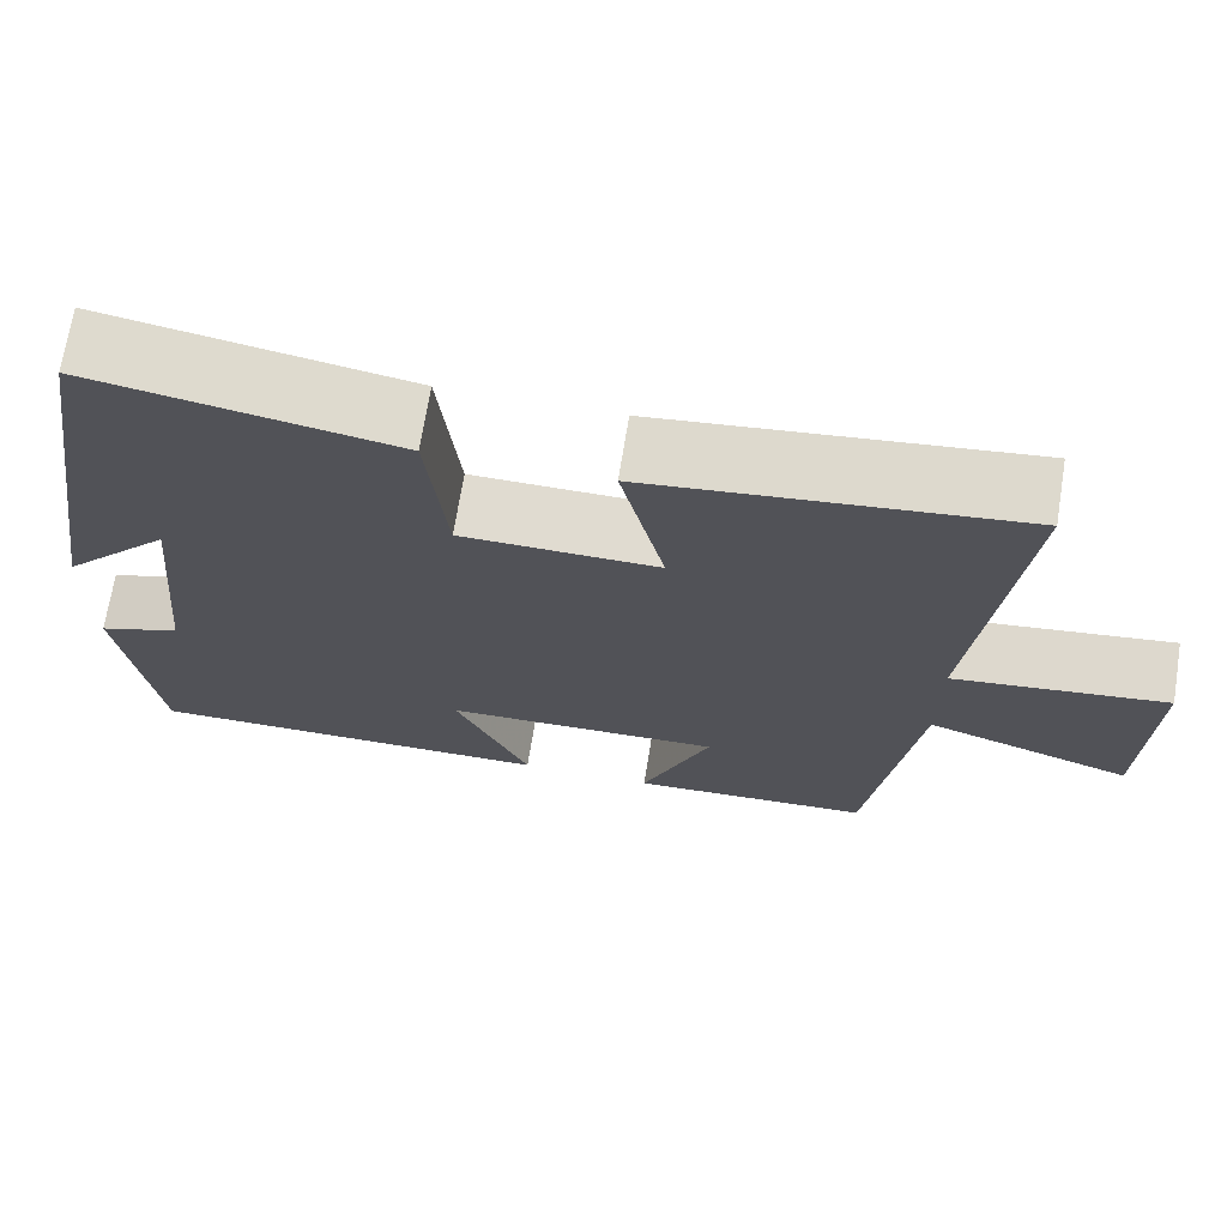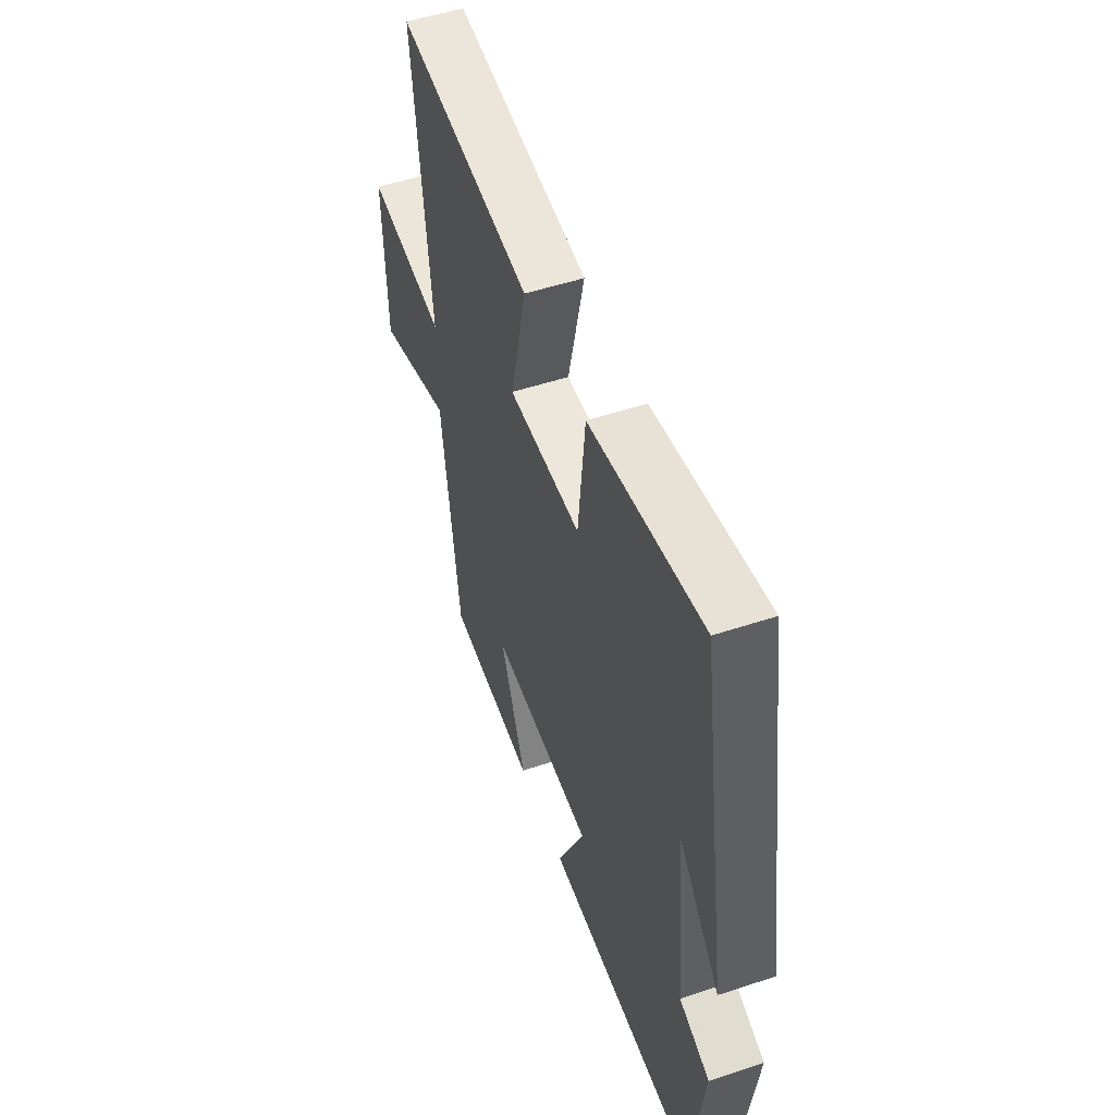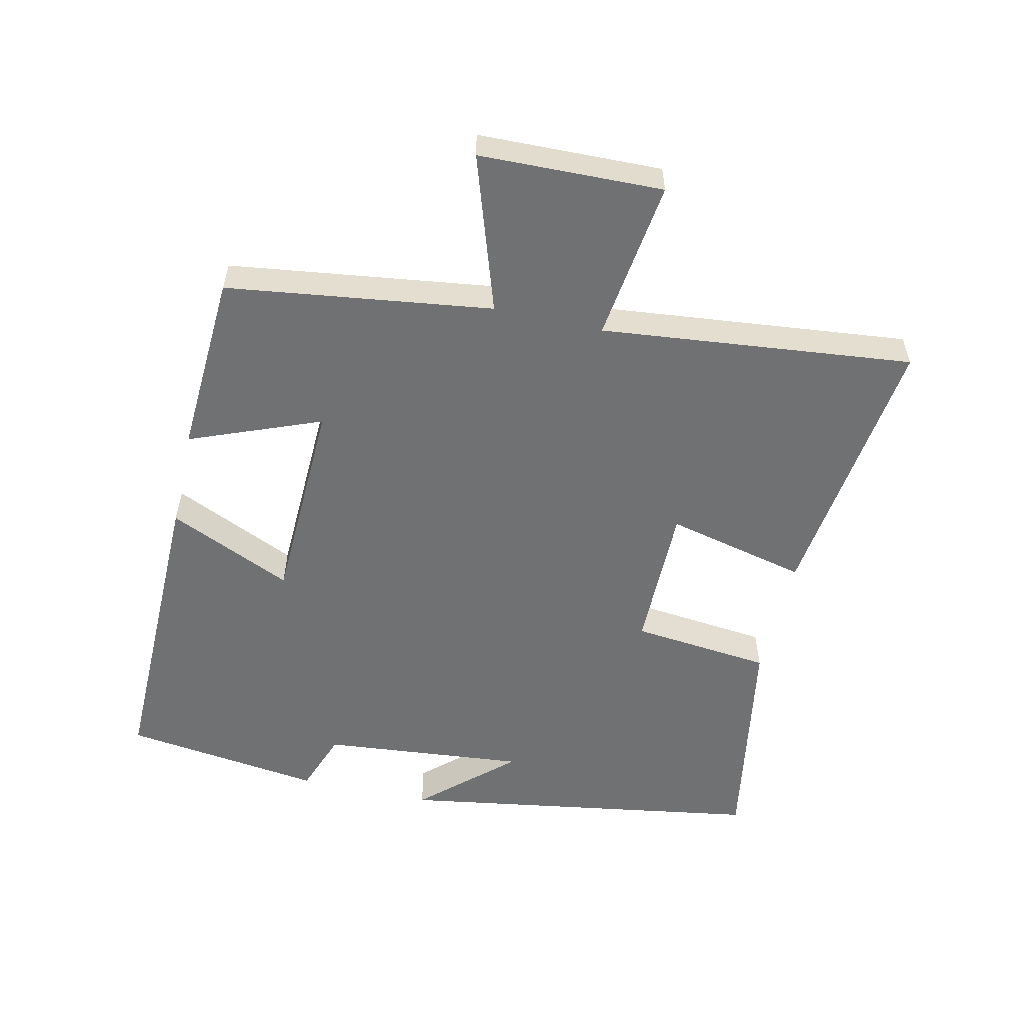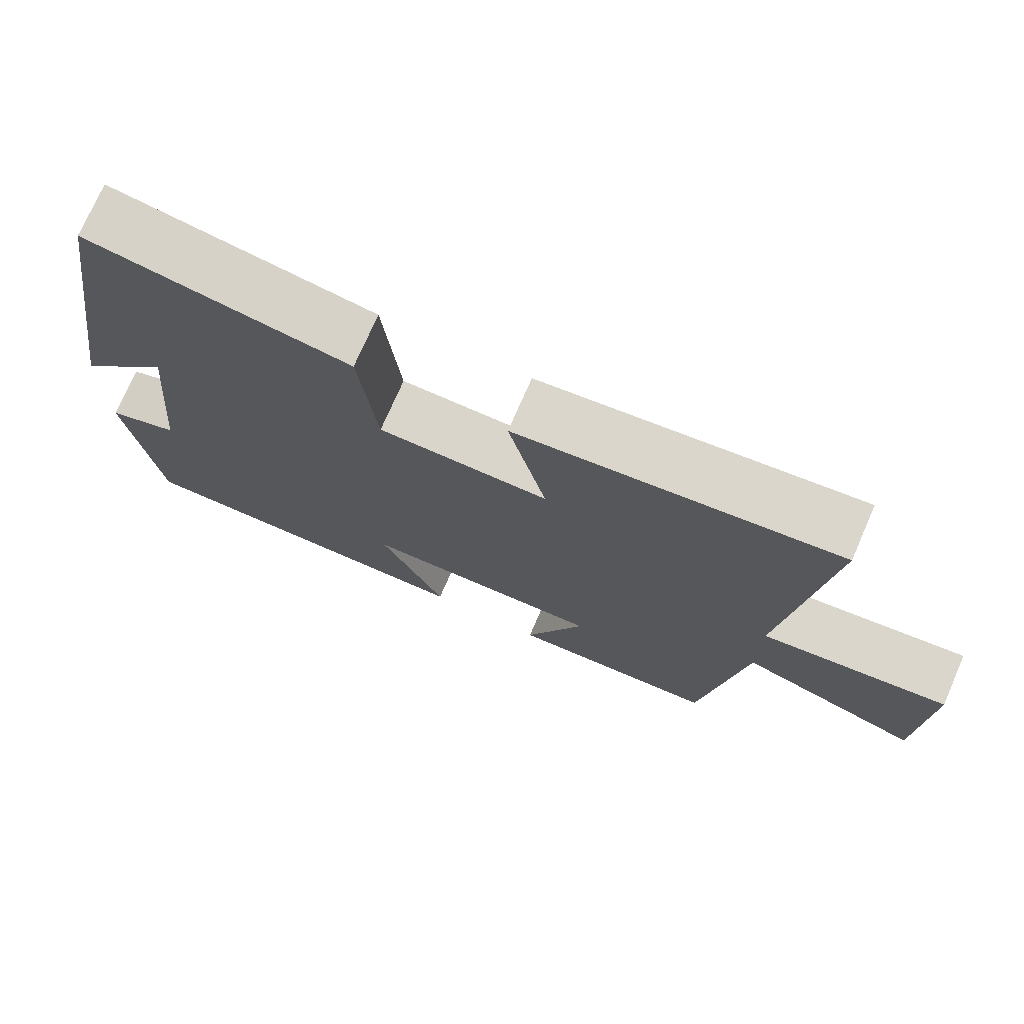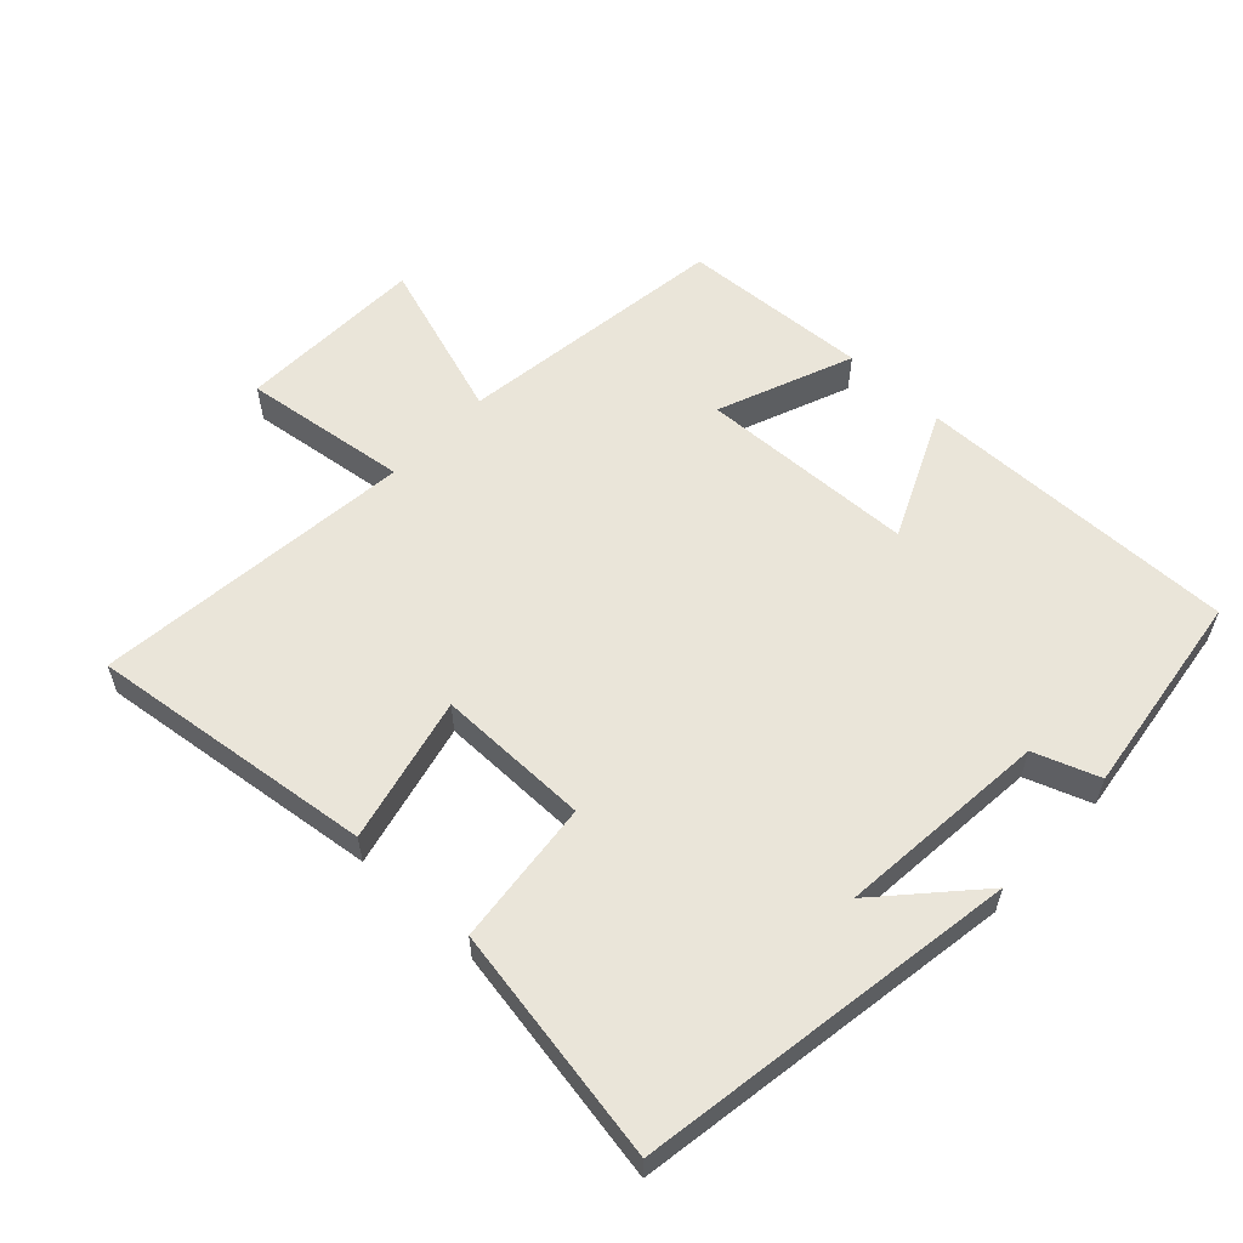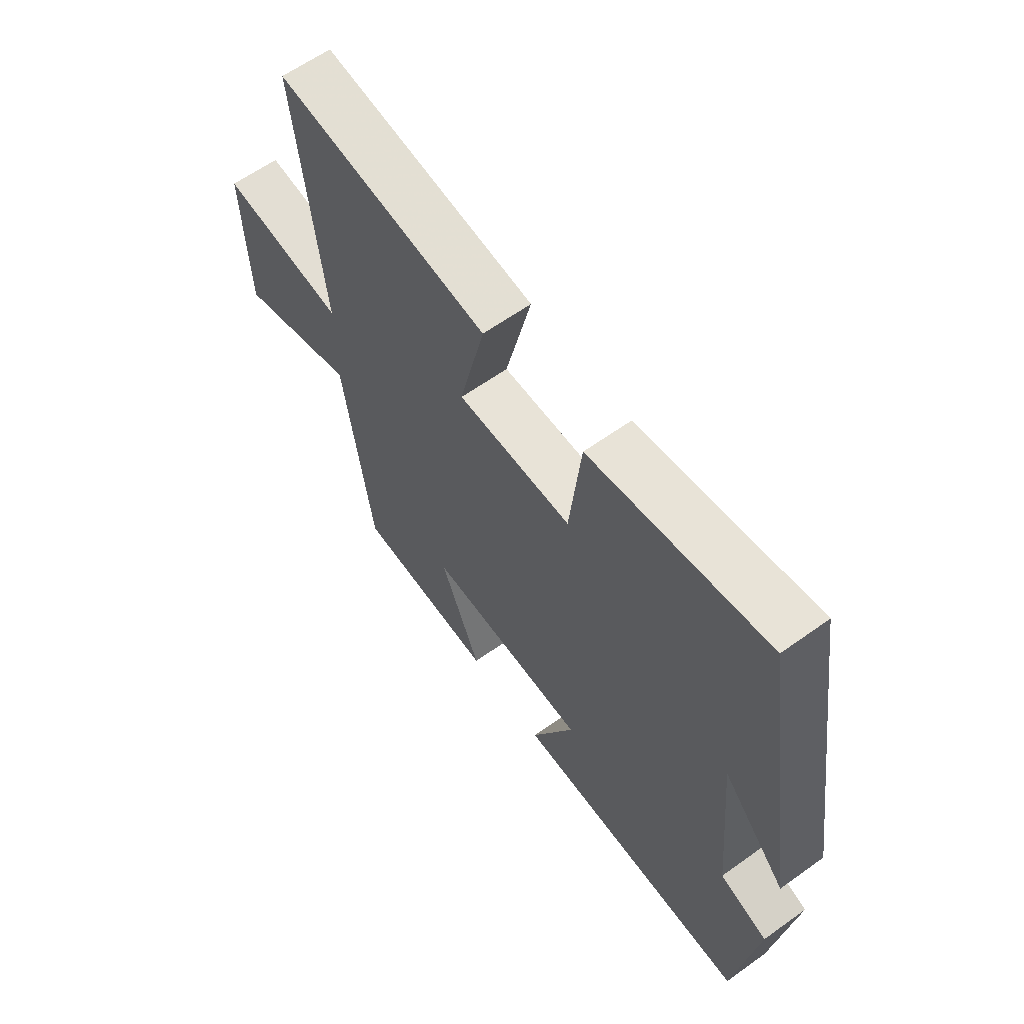
<metadata>
{"format":"obj","ext":"obj","renderer":"f3d","projection":"perspective","resolution":1024,"background":"white","views":[{"elev":69.9,"azim":-170.8,"up":"+Z"},{"elev":51.9,"azim":70.3,"up":"+Z"},{"elev":-55.1,"azim":-102.9,"up":"+Y"},{"elev":74.2,"azim":-156.4,"up":"+Z"},{"elev":58.1,"azim":43.0,"up":"+Y"},{"elev":62.2,"azim":54.0,"up":"+Z"}]}
</metadata>
<code>
v 0.46 0.07 -0.505
v -0.014 0.07 -0.5
v 0.071 0.07 -0.312
v -0.247 0.07 -0.302
v -0.168 0.07 -0.5
v -0.445 0.07 -0.485
v -0.5 0.07 -0.086
v -0.736 0.07 -0.165
v -0.744 0.07 0.111
v -0.5 0.07 0.08
v -0.551 0.07 0.55
v -0.132 0.07 0.5
v -0.182 0.07 0.286
v 0.042 0.07 0.288
v 0.064 0.07 0.5
v 0.41 0.07 0.561
v 0.5 0.07 0.006
v 0.375 0.07 0.142
v 0.405 0.07 -0.168
v 0.5 0.07 -0.202
v 0.46 0 -0.505
v -0.014 0 -0.5
v 0.071 0 -0.312
v -0.247 0 -0.302
v -0.168 0 -0.5
v -0.445 0 -0.485
v -0.5 0 -0.086
v -0.736 0 -0.165
v -0.744 0 0.111
v -0.5 0 0.08
v -0.551 0 0.55
v -0.132 0 0.5
v -0.182 0 0.286
v 0.042 0 0.288
v 0.064 0 0.5
v 0.41 0 0.561
v 0.5 0 0.006
v 0.375 0 0.142
v 0.405 0 -0.168
v 0.5 0 -0.202
f 19 20 1 2
f 18 19 2 3
f 15 16 17 18
f 14 15 18 3
f 13 14 3 4
f 10 11 12 13
f 10 13 4
f 7 8 9 10
f 6 7 10
f 4 5 6 10
f 22 21 40 39
f 23 22 39 38
f 38 37 36 35
f 23 38 35 34
f 24 23 34 33
f 33 32 31 30
f 24 33 30
f 30 29 28 27
f 30 27 26
f 30 26 25 24
f 1 21 22 2
f 2 22 23 3
f 3 23 24 4
f 4 24 25 5
f 5 25 26 6
f 6 26 27 7
f 7 27 28 8
f 8 28 29 9
f 9 29 30 10
f 10 30 31 11
f 11 31 32 12
f 12 32 33 13
f 13 33 34 14
f 14 34 35 15
f 15 35 36 16
f 16 36 37 17
f 17 37 38 18
f 18 38 39 19
f 19 39 40 20
f 20 40 21 1

</code>
